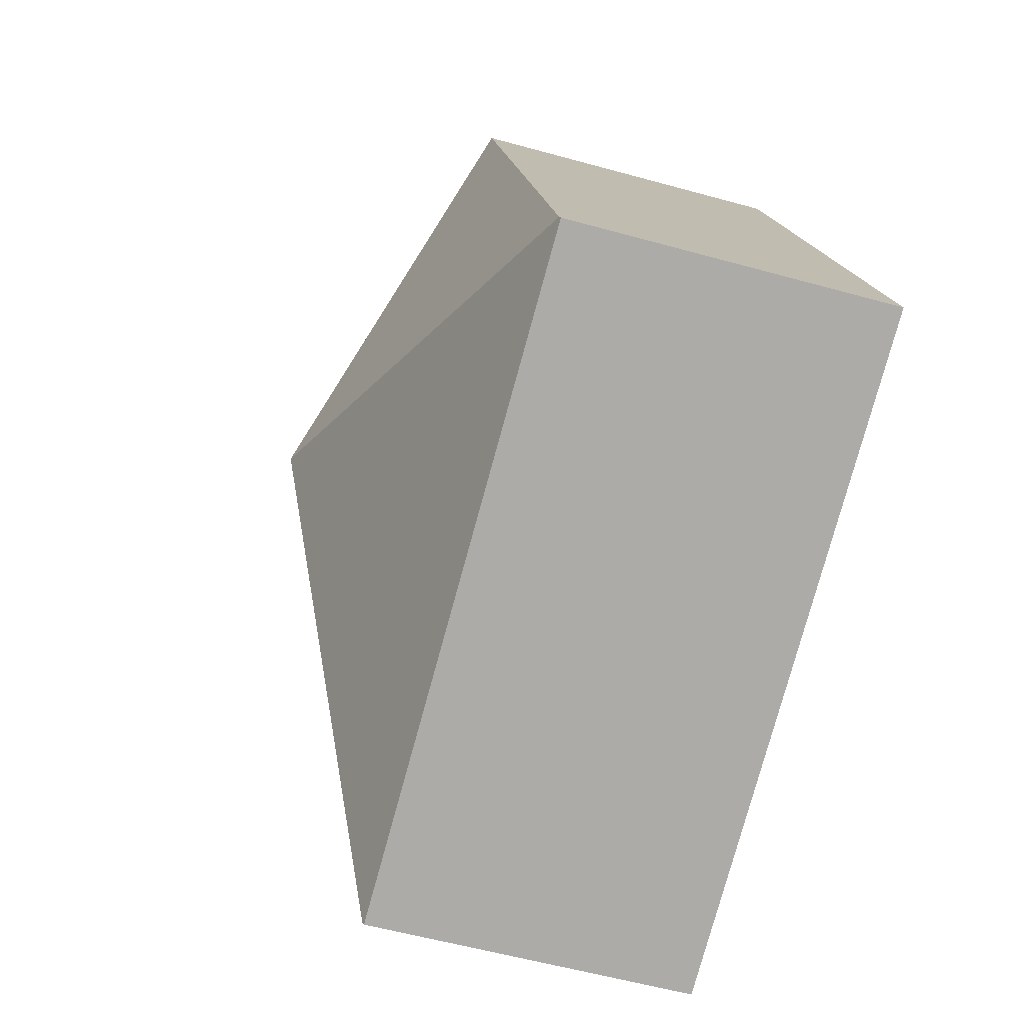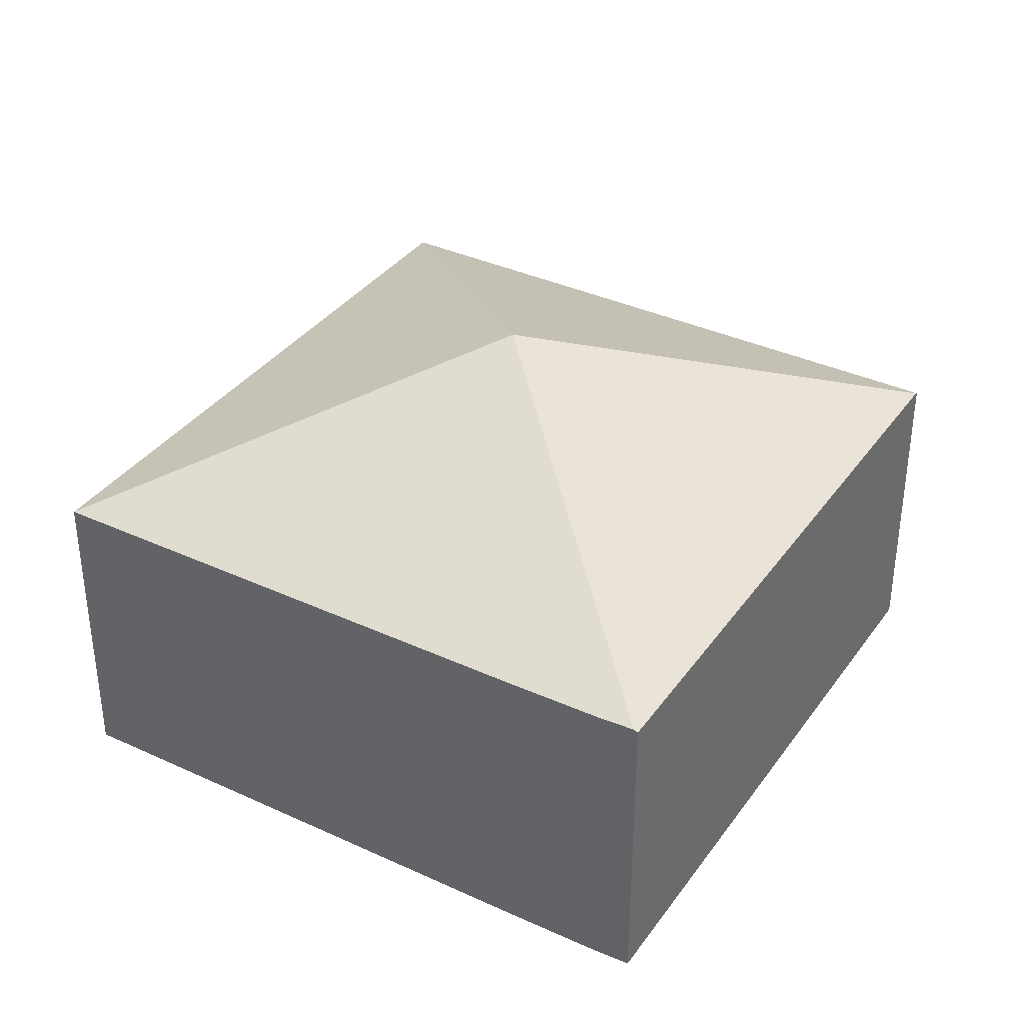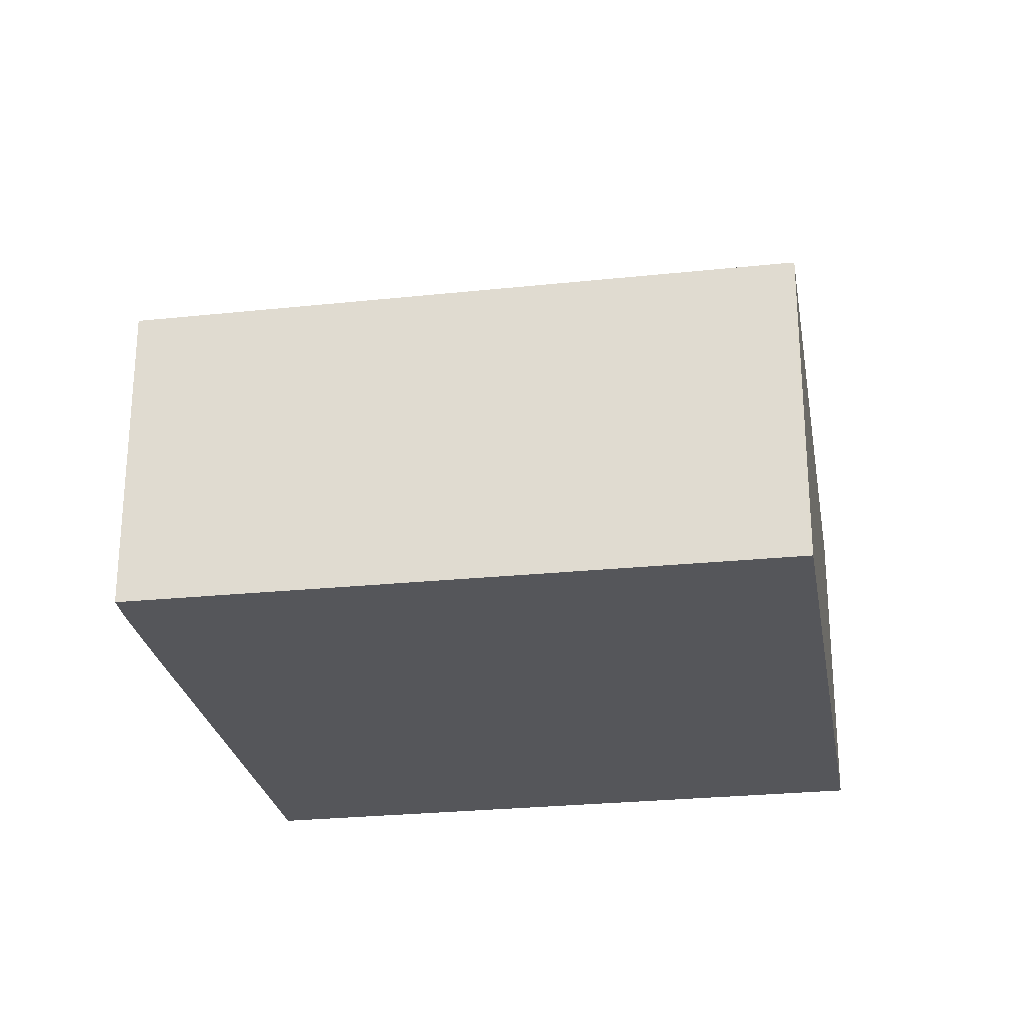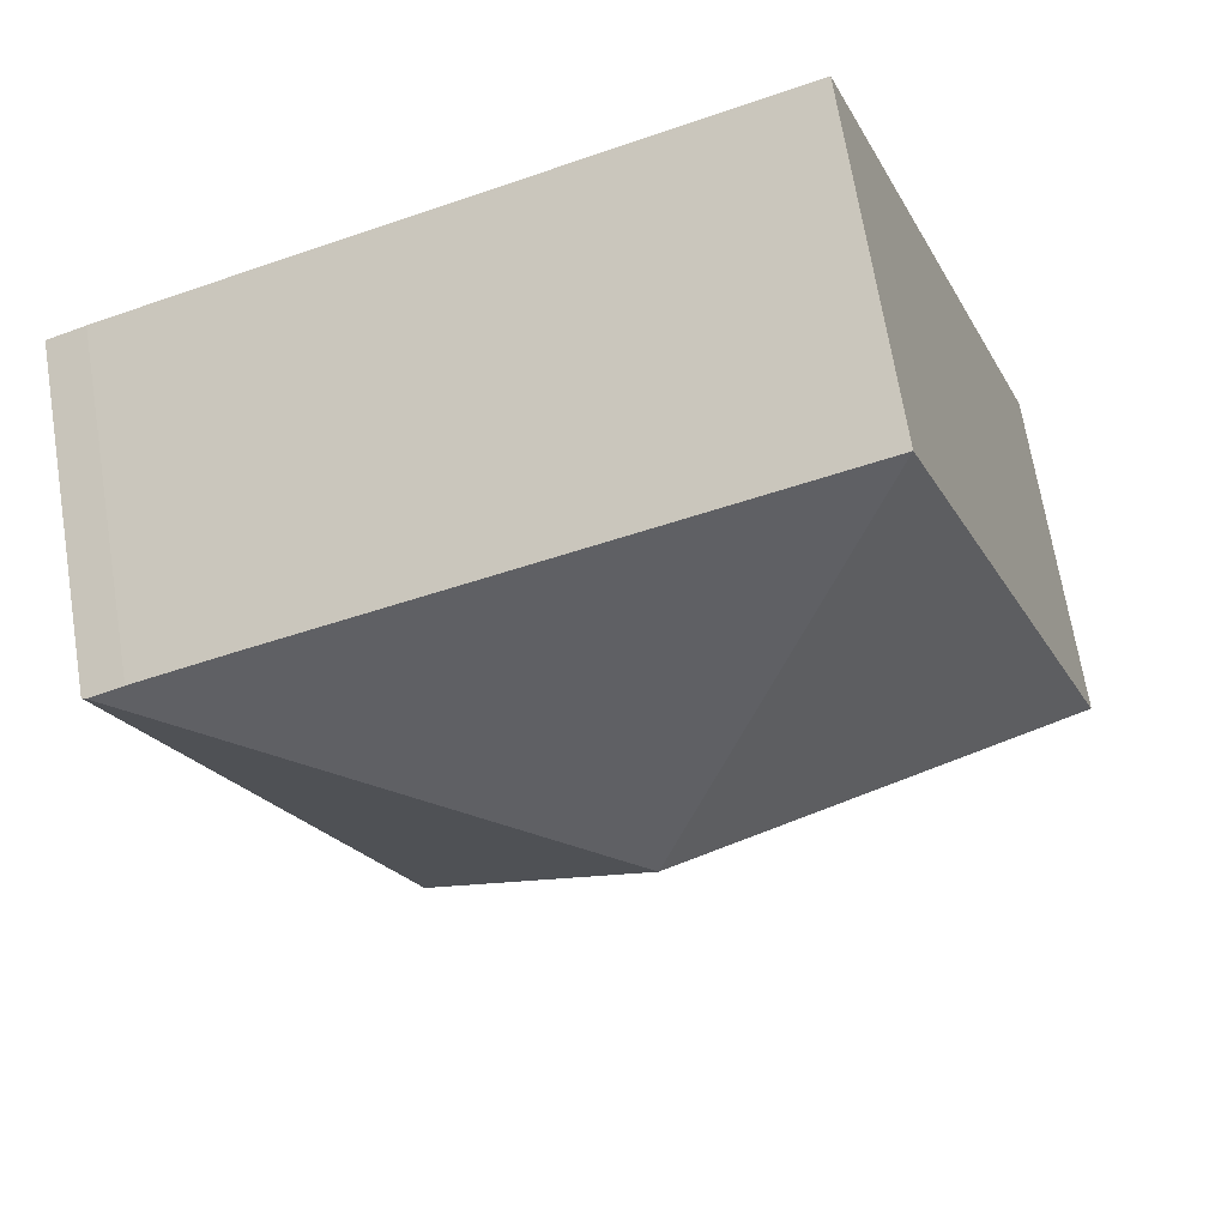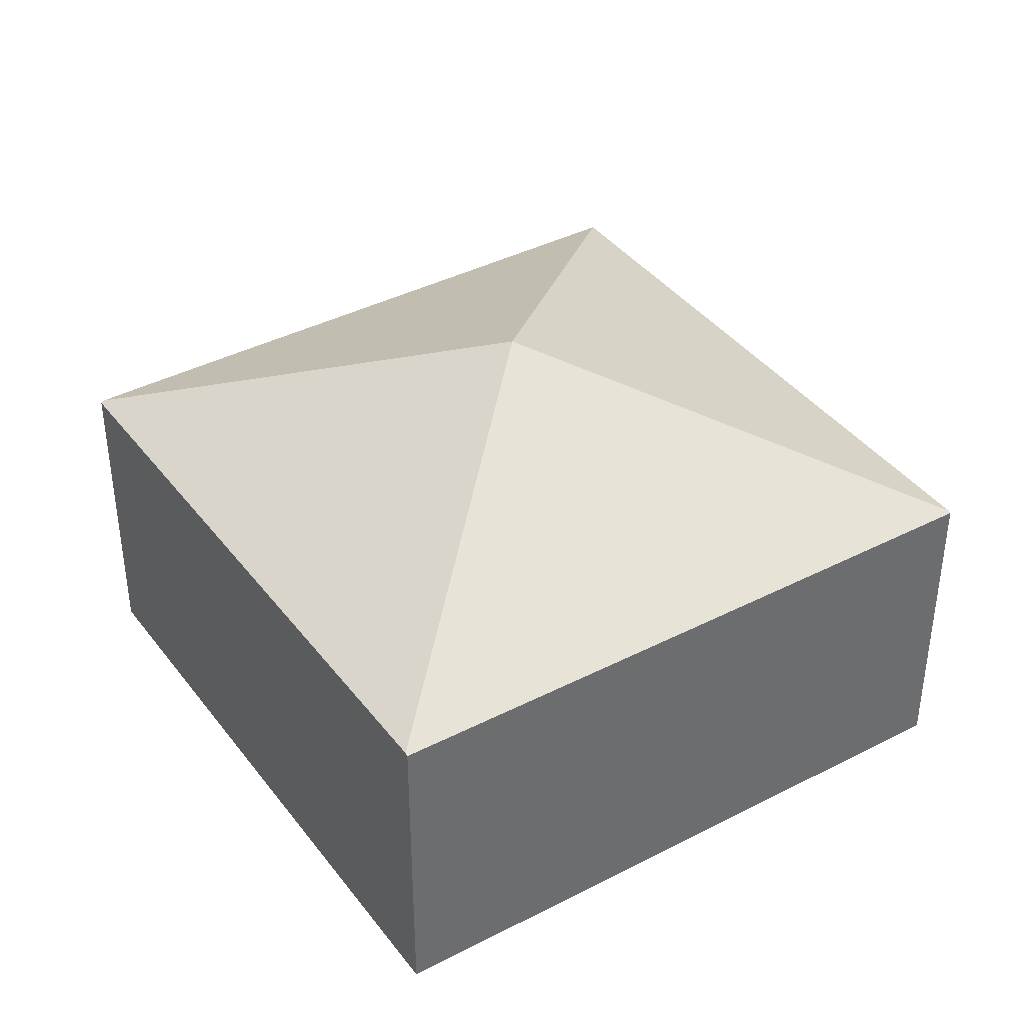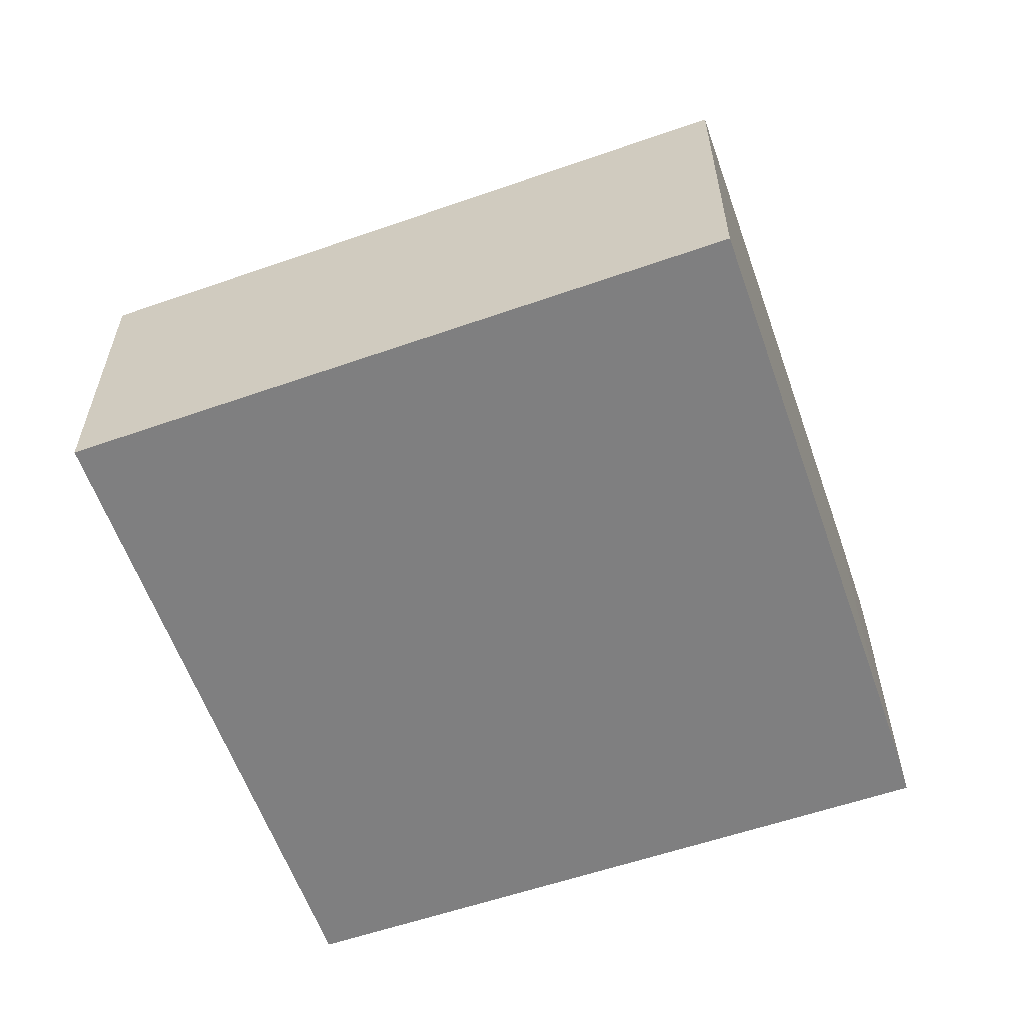
<metadata>
{"format":"obj","ext":"obj","renderer":"f3d","projection":"perspective","resolution":1024,"background":"white","views":[{"elev":-56.6,"azim":-106.2,"up":"+Z"},{"elev":36.4,"azim":51.2,"up":"+Y"},{"elev":-26.0,"azim":119.5,"up":"+Y"},{"elev":68.0,"azim":170.8,"up":"+Z"},{"elev":39.1,"azim":167.1,"up":"+Y"},{"elev":-59.8,"azim":-50.5,"up":"+Y"}]}
</metadata>
<code>
v  9.066 9.791 4.254
v  17.37 6.643 8.71
v  18.05 6.657 8.427
v  15.41 6.636 9.449
v  4.792 6.636 13.35
v  18.14 6.617 8.393
v  13.28 6.676 -4.737
v  13.26 6.648 -4.797
v  0.019 6.636 0.053
v  0 6.61 4.047e-16
v  0 0 0
v  4.792 -8.177e-16 13.35
v  0.019 -3.245e-18 0.053
v  15.41 -5.786e-16 9.449
v  17.37 -5.333e-16 8.71
v  18.05 -5.16e-16 8.427
v  18.14 -5.139e-16 8.393
v  13.28 2.901e-16 -4.737
v  13.26 2.937e-16 -4.797
g defaultobject
f 1 2 3
f 2 1 4
f 4 1 5
f 6 1 3
f 1 6 7
f 8 1 7
f 1 8 9
f 9 8 10
f 1 9 5
f 10 5 9
f 5 10 11
f 5 11 12
f 12 11 13
f 12 4 5
f 4 12 14
f 4 14 2
f 2 14 15
f 16 2 15
f 16 3 2
f 3 16 6
f 6 16 17
f 17 7 6
f 7 17 18
f 7 18 8
f 8 18 19
f 19 10 8
f 10 19 11
f 13 14 12
f 14 13 11
f 14 11 19
f 14 19 15
f 15 19 18
f 15 18 17

</code>
